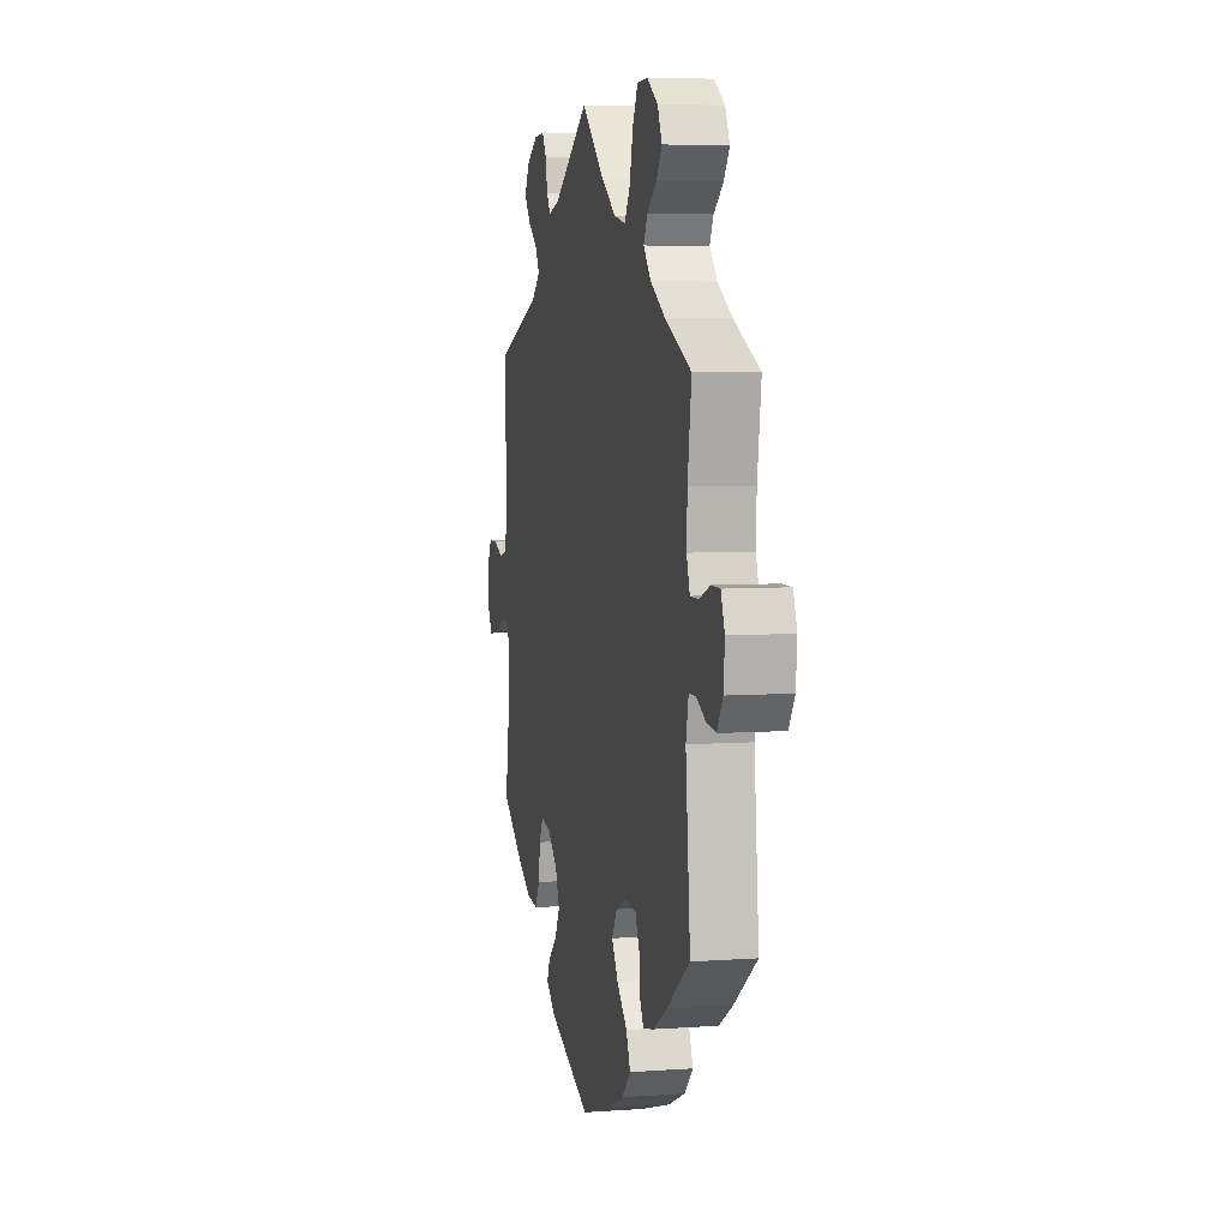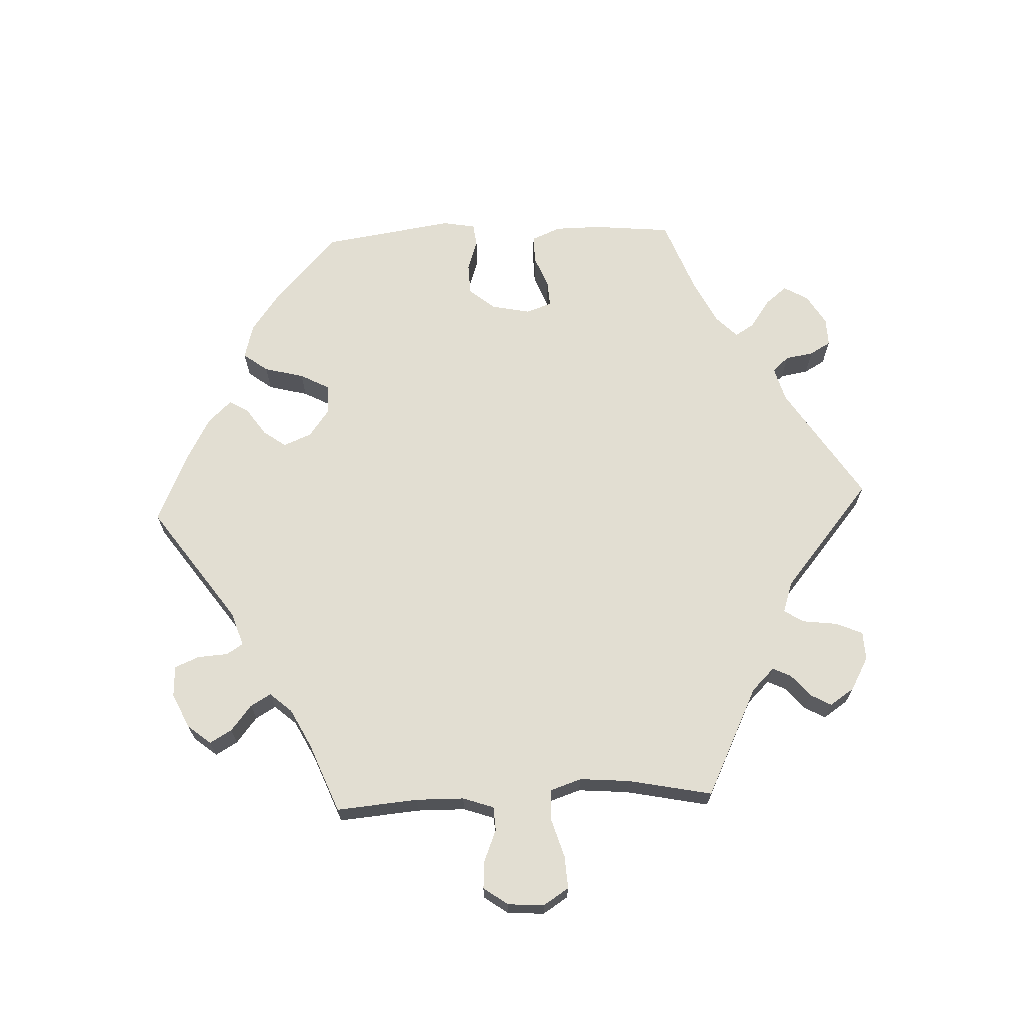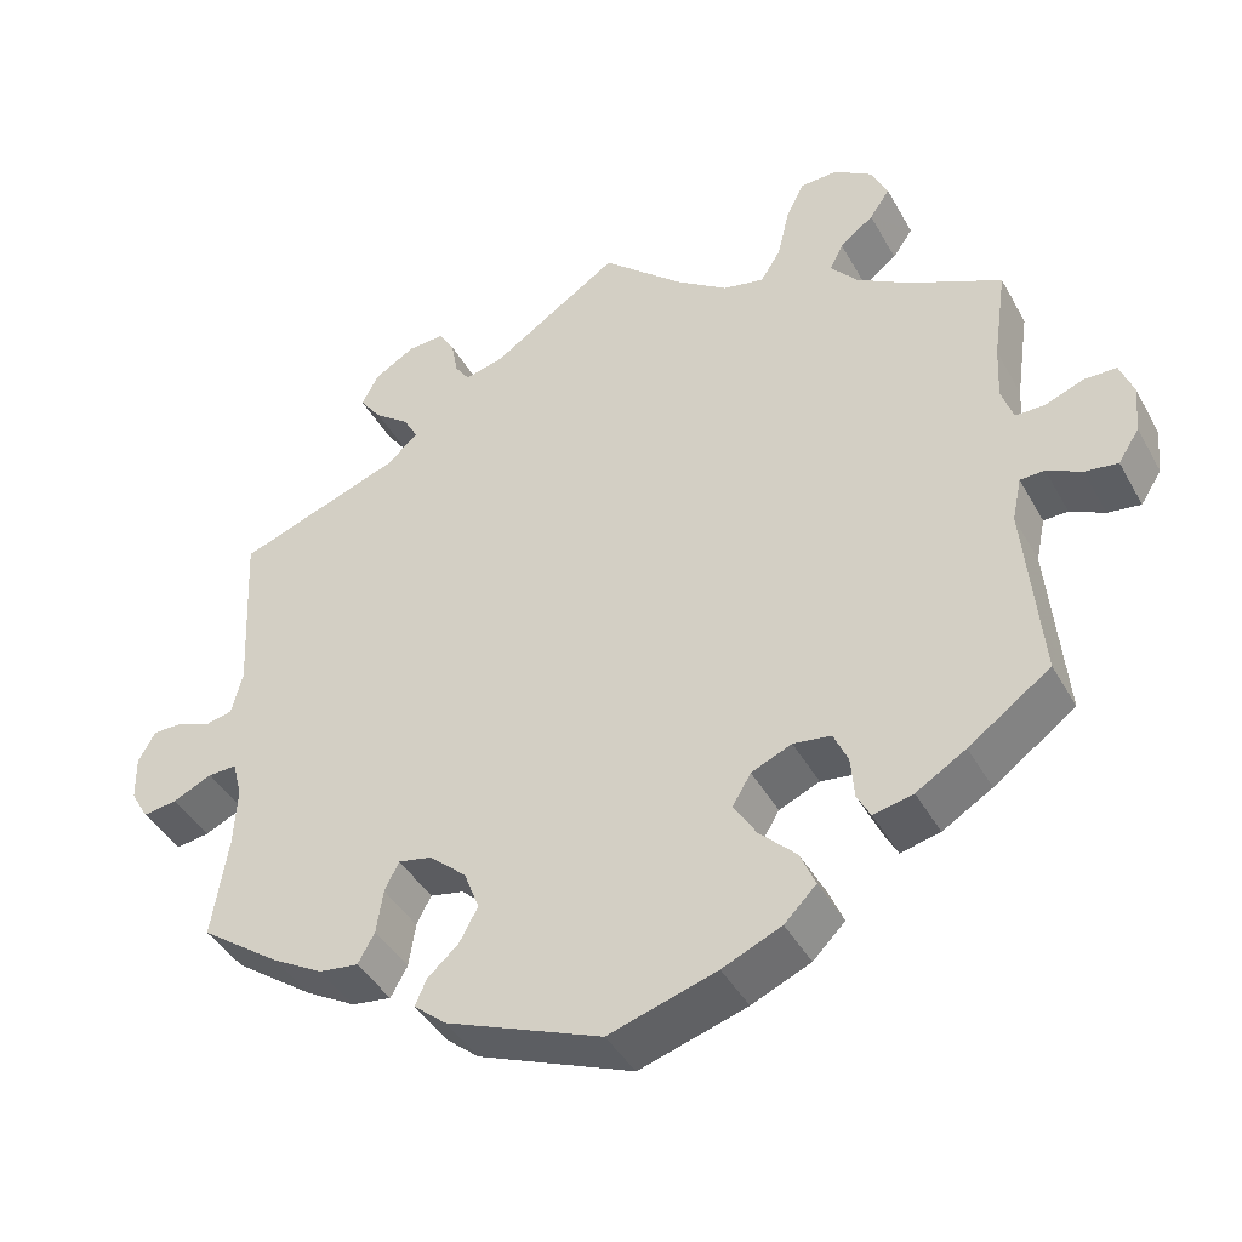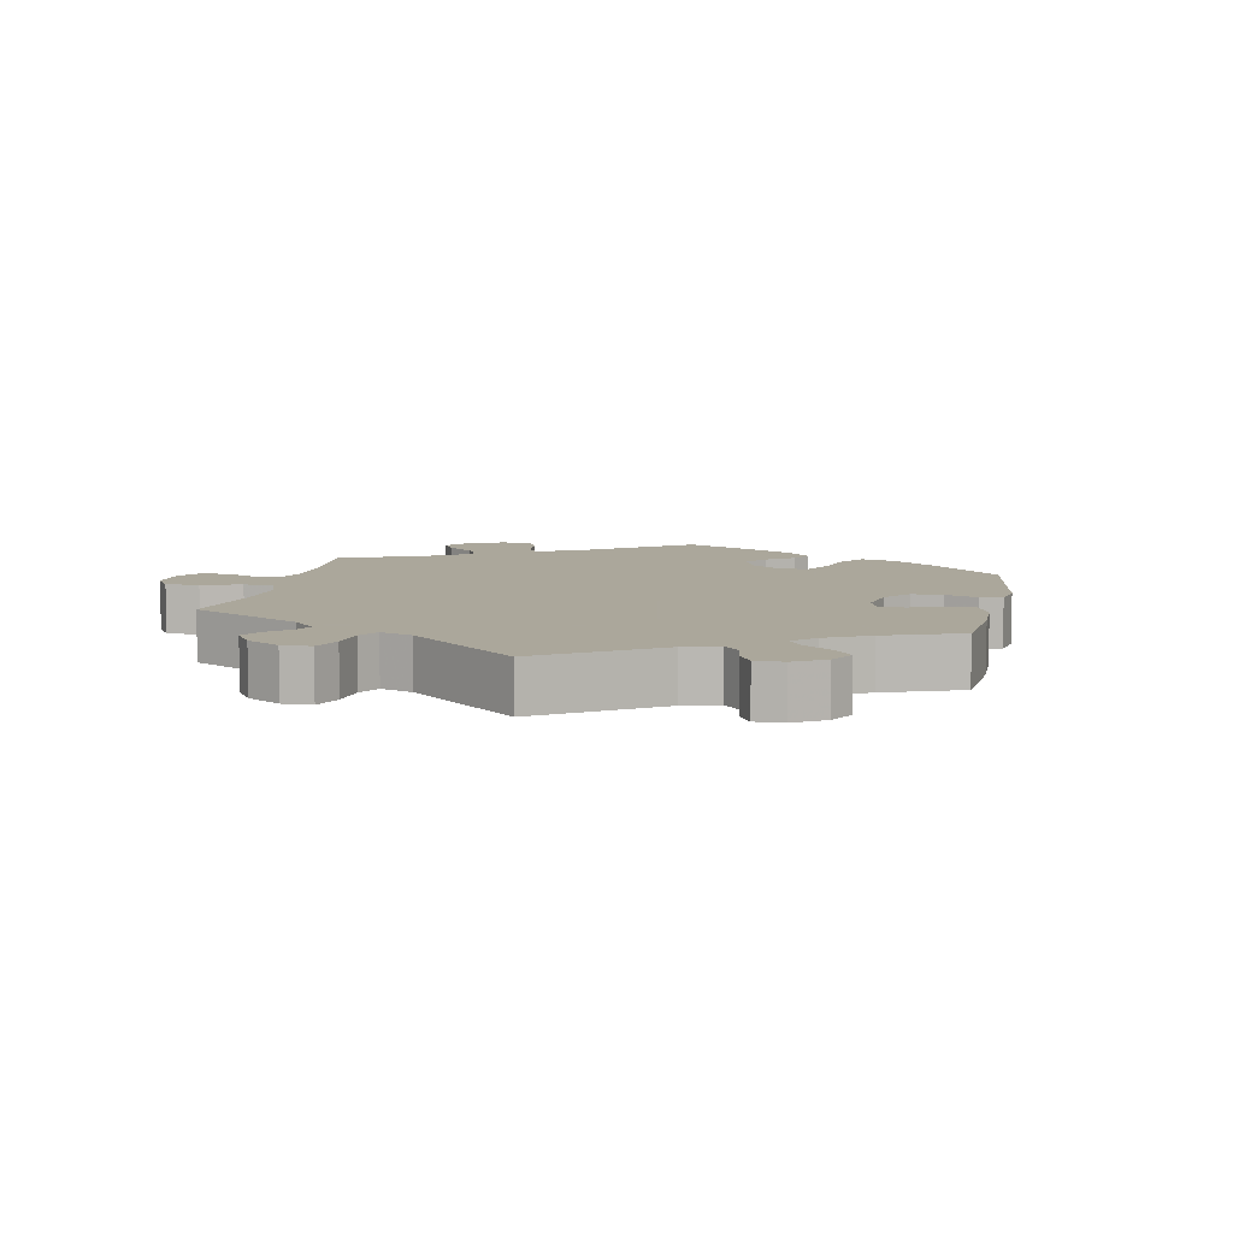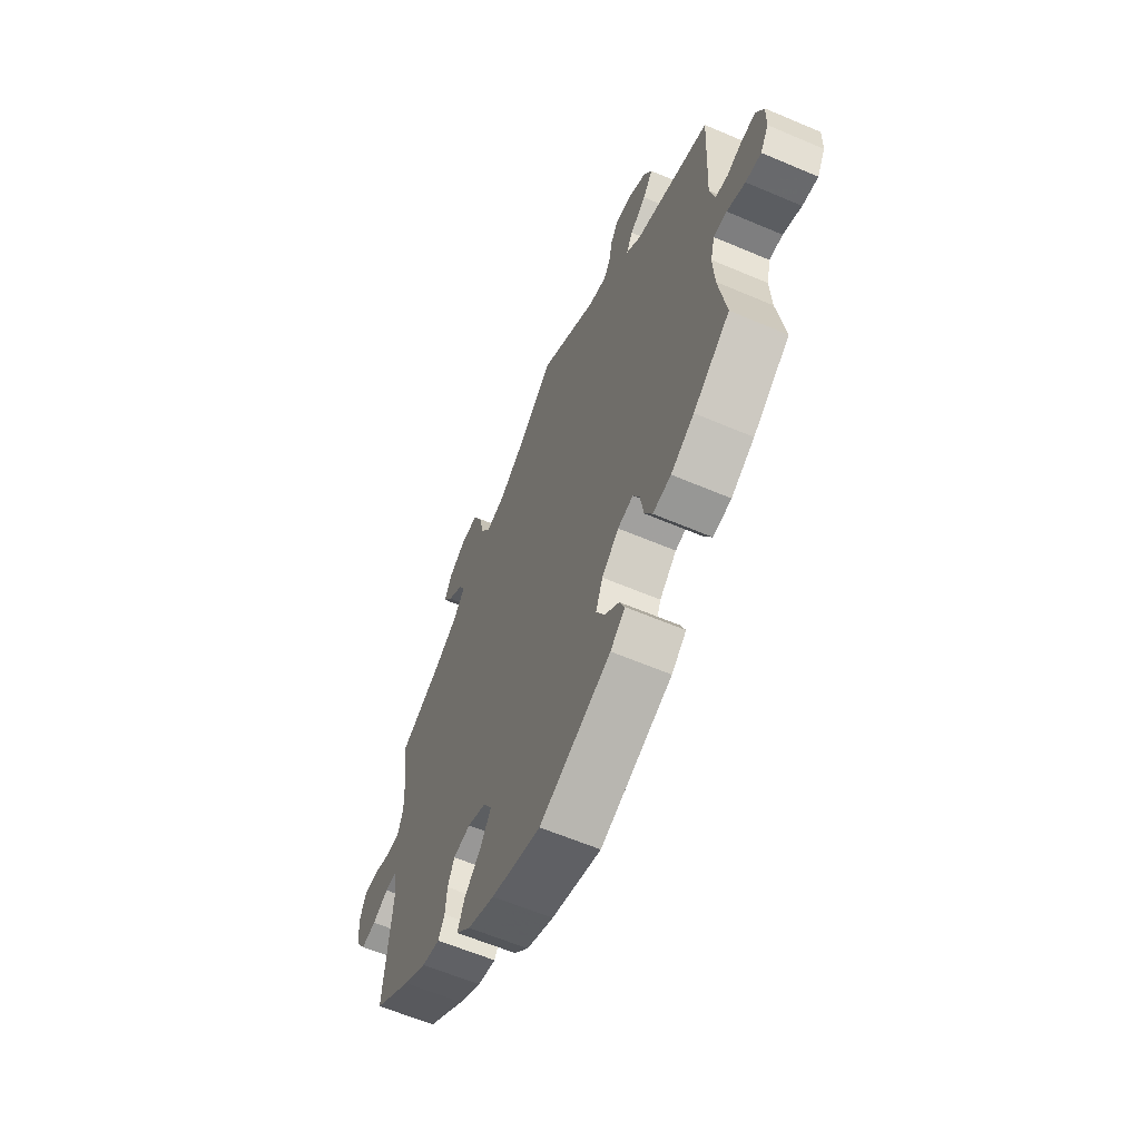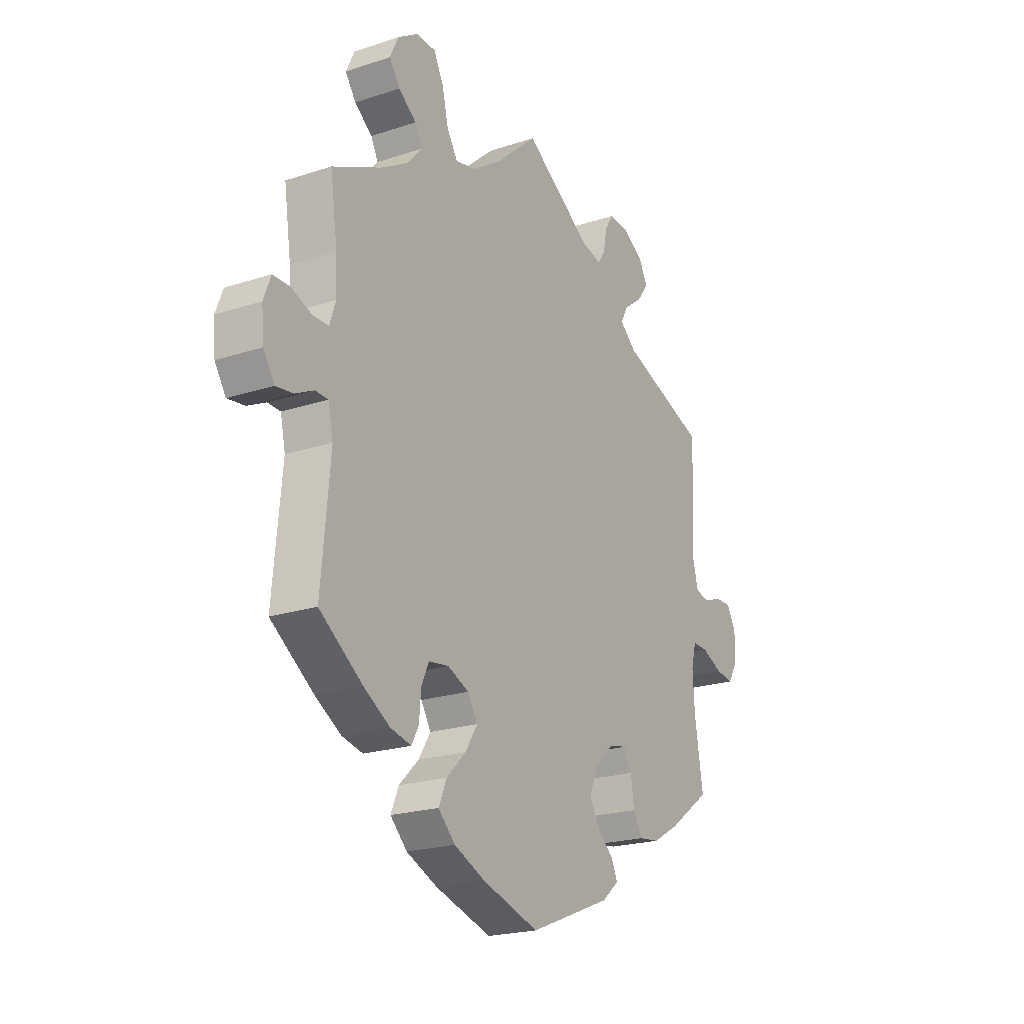
<metadata>
{"format":"obj","ext":"obj","renderer":"f3d","projection":"perspective","resolution":1024,"background":"white","views":[{"elev":5.9,"azim":-102.5,"up":"+Z"},{"elev":67.9,"azim":-32.5,"up":"+Y"},{"elev":-41.8,"azim":-153.0,"up":"+Z"},{"elev":8.2,"azim":71.9,"up":"+Y"},{"elev":-61.1,"azim":66.5,"up":"+Z"},{"elev":-21.2,"azim":-59.5,"up":"+Z"}]}
</metadata>
<code>
v 0.406 0.07 -0.356
v 0.346 0.07 -0.39
v 0.299 0.07 -0.396
v 0.279 0.07 -0.36
v 0.271 0.07 -0.308
v 0.254 0.07 -0.274
v 0.214 0.07 -0.282
v 0.17 0.07 -0.321
v 0.152 0.07 -0.368
v 0.174 0.07 -0.409
v 0.211 0.07 -0.442
v 0.224 0.07 -0.473
v 0.186 0.07 -0.505
v 0.001 0.07 -0.578
v -0.127 0.07 -0.538
v -0.197 0.07 -0.507
v -0.235 0.07 -0.469
v -0.217 0.07 -0.427
v -0.173 0.07 -0.384
v -0.146 0.07 -0.341
v -0.168 0.07 -0.304
v -0.216 0.07 -0.283
v -0.261 0.07 -0.289
v -0.278 0.07 -0.327
v -0.282 0.07 -0.376
v -0.298 0.07 -0.406
v -0.345 0.07 -0.395
v -0.404 0.07 -0.359
v -0.501 0.07 -0.289
v -0.481 0.07 -0.076
v -0.492 0.07 -0.024
v -0.521 0.07 -0.023
v -0.562 0.07 -0.043
v -0.601 0.07 -0.048
v -0.626 0.07 -0.009
v -0.631 0.07 0.048
v -0.615 0.07 0.09
v -0.577 0.07 0.09
v -0.531 0.07 0.072
v -0.496 0.07 0.072
v -0.482 0.07 0.113
v -0.485 0.07 0.178
v -0.501 0.07 0.289
v -0.39 0.07 0.341
v -0.328 0.07 0.378
v -0.296 0.07 0.415
v -0.312 0.07 0.447
v -0.352 0.07 0.478
v -0.376 0.07 0.513
v -0.357 0.07 0.554
v -0.311 0.07 0.584
v -0.267 0.07 0.582
v -0.245 0.07 0.538
v -0.231 0.07 0.478
v -0.207 0.07 0.44
v -0.158 0.07 0.45
v -0.096 0.07 0.493
v 0 0.07 0.578
v 0.152 0.07 0.476
v 0.198 0.07 0.464
v 0.215 0.07 0.489
v 0.223 0.07 0.532
v 0.241 0.07 0.562
v 0.285 0.07 0.559
v 0.333 0.07 0.53
v 0.353 0.07 0.492
v 0.327 0.07 0.457
v 0.286 0.07 0.426
v 0.269 0.07 0.395
v 0.306 0.07 0.362
v 0.501 0.07 0.29
v 0.491 0.07 0.087
v 0.504 0.07 0.035
v 0.536 0.07 0.028
v 0.576 0.07 0.043
v 0.612 0.07 0.043
v 0.632 0.07 0.006
v 0.631 0.07 -0.047
v 0.61 0.07 -0.083
v 0.57 0.07 -0.077
v 0.523 0.07 -0.055
v 0.489 0.07 -0.054
v 0.478 0.07 -0.097
v 0.482 0.07 -0.169
v 0.501 0.07 -0.288
v 0.406 0 -0.356
v 0.346 0 -0.39
v 0.299 0 -0.396
v 0.279 0 -0.36
v 0.271 0 -0.308
v 0.254 0 -0.274
v 0.214 0 -0.282
v 0.17 0 -0.321
v 0.152 0 -0.368
v 0.174 0 -0.409
v 0.211 0 -0.442
v 0.224 0 -0.473
v 0.186 0 -0.505
v 0.001 0 -0.578
v -0.127 0 -0.538
v -0.197 0 -0.507
v -0.235 0 -0.469
v -0.217 0 -0.427
v -0.173 0 -0.384
v -0.146 0 -0.341
v -0.168 0 -0.304
v -0.216 0 -0.283
v -0.261 0 -0.289
v -0.278 0 -0.327
v -0.282 0 -0.376
v -0.298 0 -0.406
v -0.345 0 -0.395
v -0.404 0 -0.359
v -0.501 0 -0.289
v -0.481 0 -0.076
v -0.492 0 -0.024
v -0.521 0 -0.023
v -0.562 0 -0.043
v -0.601 0 -0.048
v -0.626 0 -0.009
v -0.631 0 0.048
v -0.615 0 0.09
v -0.577 0 0.09
v -0.531 0 0.072
v -0.496 0 0.072
v -0.482 0 0.113
v -0.485 0 0.178
v -0.501 0 0.289
v -0.39 0 0.341
v -0.328 0 0.378
v -0.296 0 0.415
v -0.312 0 0.447
v -0.352 0 0.478
v -0.376 0 0.513
v -0.357 0 0.554
v -0.311 0 0.584
v -0.267 0 0.582
v -0.245 0 0.538
v -0.231 0 0.478
v -0.207 0 0.44
v -0.158 0 0.45
v -0.096 0 0.493
v 0 0 0.578
v 0.152 0 0.476
v 0.198 0 0.464
v 0.215 0 0.489
v 0.223 0 0.532
v 0.241 0 0.562
v 0.285 0 0.559
v 0.333 0 0.53
v 0.353 0 0.492
v 0.327 0 0.457
v 0.286 0 0.426
v 0.269 0 0.395
v 0.306 0 0.362
v 0.501 0 0.29
v 0.491 0 0.087
v 0.504 0 0.035
v 0.536 0 0.028
v 0.576 0 0.043
v 0.612 0 0.043
v 0.632 0 0.006
v 0.631 0 -0.047
v 0.61 0 -0.083
v 0.57 0 -0.077
v 0.523 0 -0.055
v 0.489 0 -0.054
v 0.478 0 -0.097
v 0.482 0 -0.169
v 0.501 0 -0.288
f 84 85 1 2
f 83 84 2 3
f 82 83 3 4
f 78 79 80 81
f 78 81 82
f 77 78 82
f 74 75 76 77
f 73 74 77 82
f 72 73 82 4
f 70 71 72 4
f 65 66 67 68
f 65 68 69
f 64 65 69
f 61 62 63 64
f 60 61 64 69
f 59 60 69
f 57 58 59 69
f 56 57 69 70
f 51 52 53 54
f 51 54 55
f 50 51 55
f 47 48 49 50
f 46 47 50 55
f 45 46 55 56
f 42 43 44
f 41 42 44 45
f 40 41 45 56
f 36 37 38 39
f 36 39 40
f 35 36 40
f 32 33 34 35
f 31 32 35 40
f 30 31 40 56
f 24 25 26 27
f 23 24 27 28
f 16 17 18 19
f 16 19 20
f 15 16 20
f 14 15 20
f 13 14 20 21
f 10 11 12 13
f 9 10 13 21
f 70 4 5
f 70 5 6
f 56 70 6 7
f 30 56 7 8
f 23 28 29 30
f 22 23 30
f 21 22 30
f 8 9 21 30
f 87 86 170 169
f 88 87 169 168
f 89 88 168 167
f 166 165 164 163
f 167 166 163
f 167 163 162
f 162 161 160 159
f 167 162 159 158
f 89 167 158 157
f 89 157 156 155
f 153 152 151 150
f 154 153 150
f 154 150 149
f 149 148 147 146
f 154 149 146 145
f 154 145 144
f 154 144 143 142
f 155 154 142 141
f 139 138 137 136
f 140 139 136
f 140 136 135
f 135 134 133 132
f 140 135 132 131
f 141 140 131 130
f 129 128 127
f 130 129 127 126
f 141 130 126 125
f 124 123 122 121
f 125 124 121
f 125 121 120
f 120 119 118 117
f 125 120 117 116
f 141 125 116 115
f 112 111 110 109
f 113 112 109 108
f 104 103 102 101
f 105 104 101
f 105 101 100
f 105 100 99
f 106 105 99 98
f 98 97 96 95
f 106 98 95 94
f 90 89 155
f 91 90 155
f 92 91 155 141
f 93 92 141 115
f 115 114 113 108
f 115 108 107
f 115 107 106
f 115 106 94 93
f 1 86 87 2
f 2 87 88 3
f 3 88 89 4
f 4 89 90 5
f 5 90 91 6
f 6 91 92 7
f 7 92 93 8
f 8 93 94 9
f 9 94 95 10
f 10 95 96 11
f 11 96 97 12
f 12 97 98 13
f 13 98 99 14
f 14 99 100 15
f 15 100 101 16
f 16 101 102 17
f 17 102 103 18
f 18 103 104 19
f 19 104 105 20
f 20 105 106 21
f 21 106 107 22
f 22 107 108 23
f 23 108 109 24
f 24 109 110 25
f 25 110 111 26
f 26 111 112 27
f 27 112 113 28
f 28 113 114 29
f 29 114 115 30
f 30 115 116 31
f 31 116 117 32
f 32 117 118 33
f 33 118 119 34
f 34 119 120 35
f 35 120 121 36
f 36 121 122 37
f 37 122 123 38
f 38 123 124 39
f 39 124 125 40
f 40 125 126 41
f 41 126 127 42
f 42 127 128 43
f 43 128 129 44
f 44 129 130 45
f 45 130 131 46
f 46 131 132 47
f 47 132 133 48
f 48 133 134 49
f 49 134 135 50
f 50 135 136 51
f 51 136 137 52
f 52 137 138 53
f 53 138 139 54
f 54 139 140 55
f 55 140 141 56
f 56 141 142 57
f 57 142 143 58
f 58 143 144 59
f 59 144 145 60
f 60 145 146 61
f 61 146 147 62
f 62 147 148 63
f 63 148 149 64
f 64 149 150 65
f 65 150 151 66
f 66 151 152 67
f 67 152 153 68
f 68 153 154 69
f 69 154 155 70
f 70 155 156 71
f 71 156 157 72
f 72 157 158 73
f 73 158 159 74
f 74 159 160 75
f 75 160 161 76
f 76 161 162 77
f 77 162 163 78
f 78 163 164 79
f 79 164 165 80
f 80 165 166 81
f 81 166 167 82
f 82 167 168 83
f 83 168 169 84
f 84 169 170 85
f 85 170 86 1

</code>
